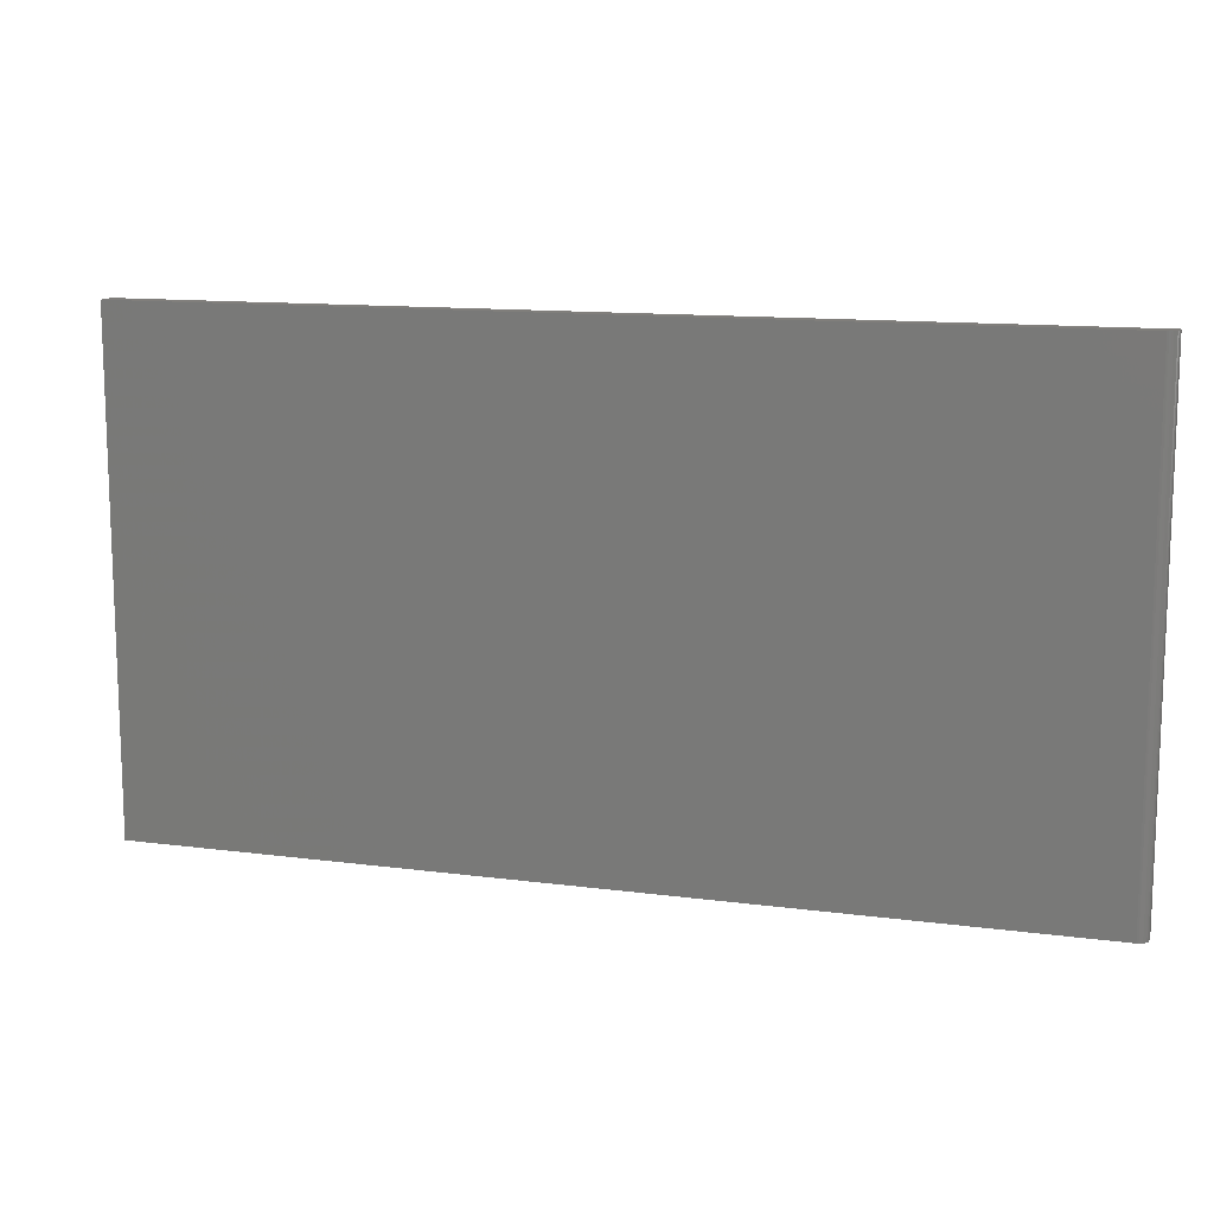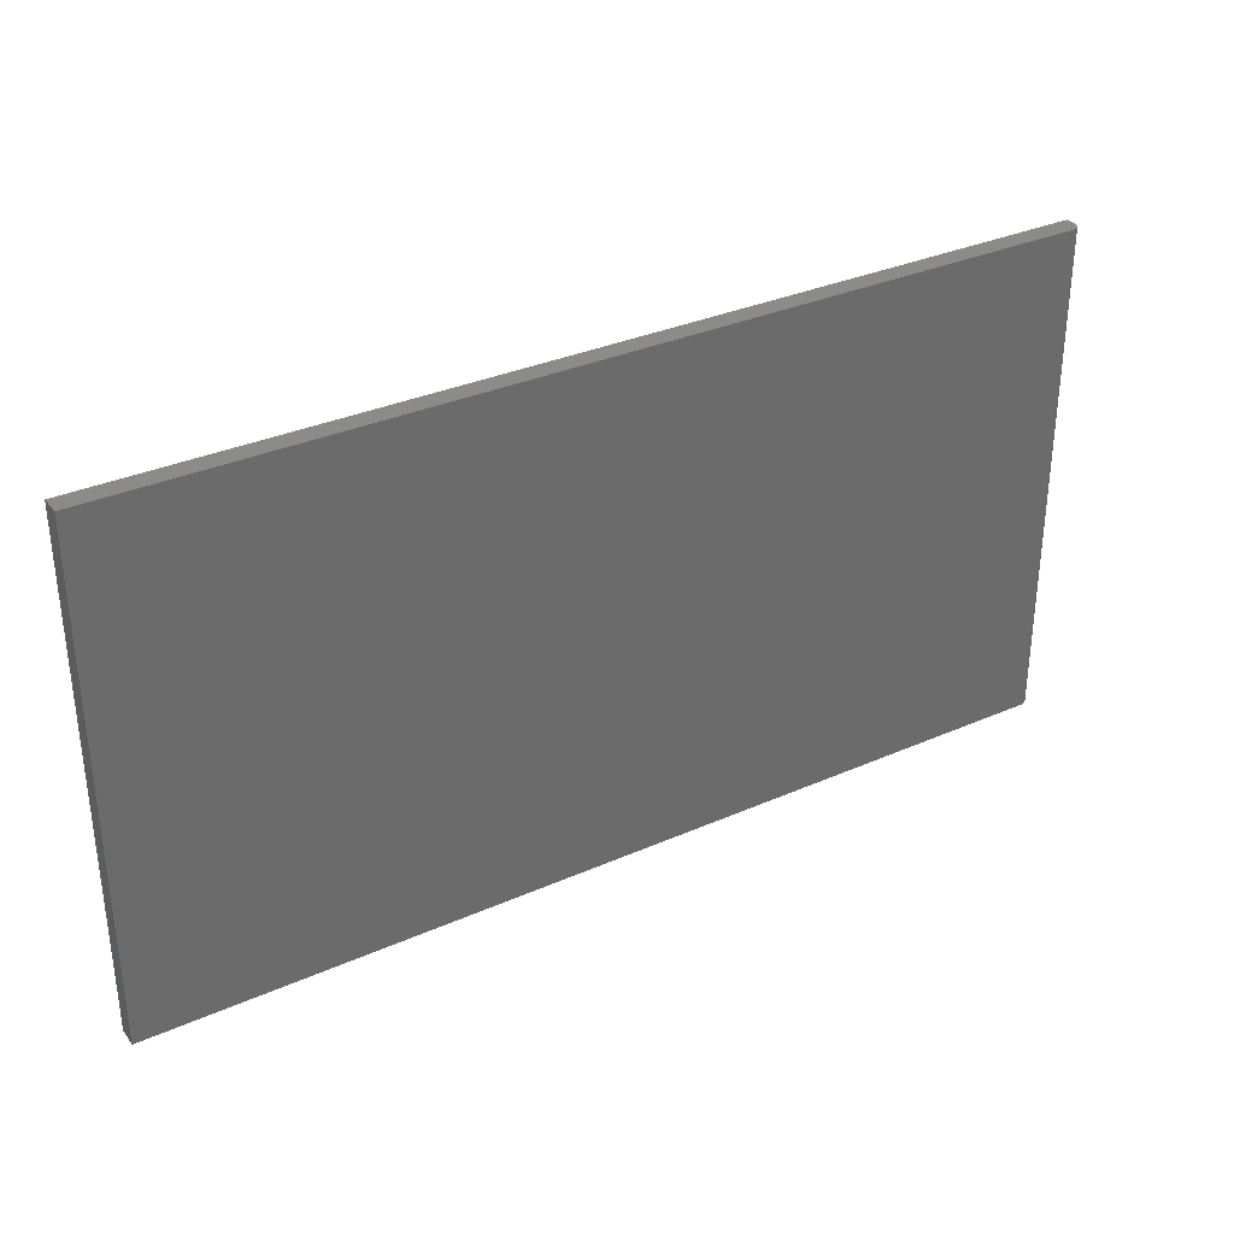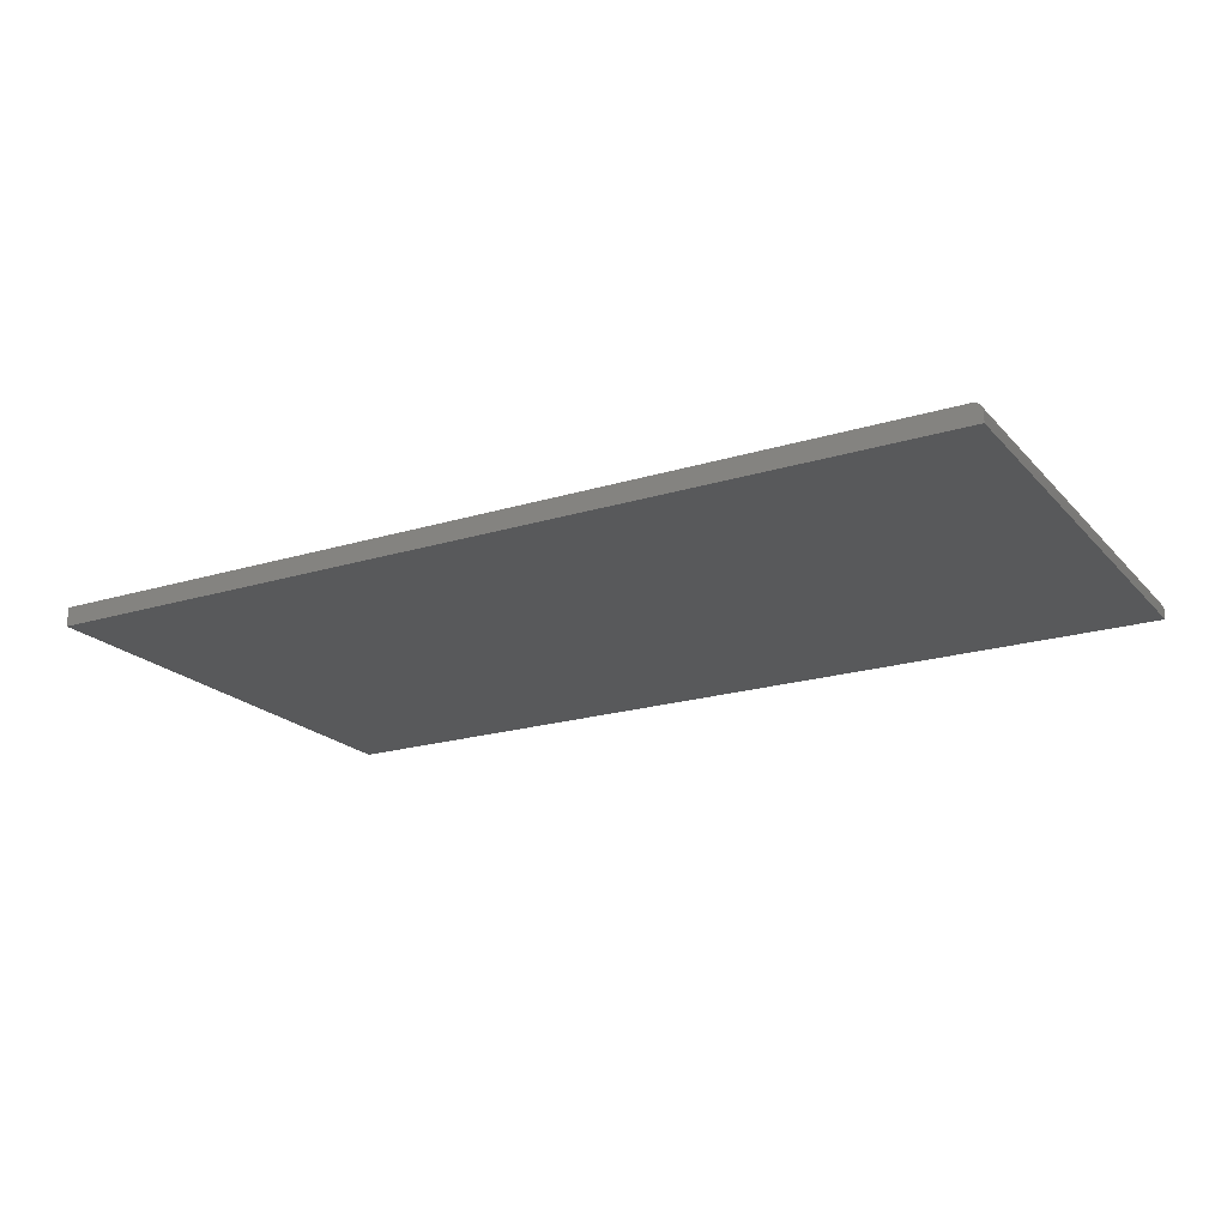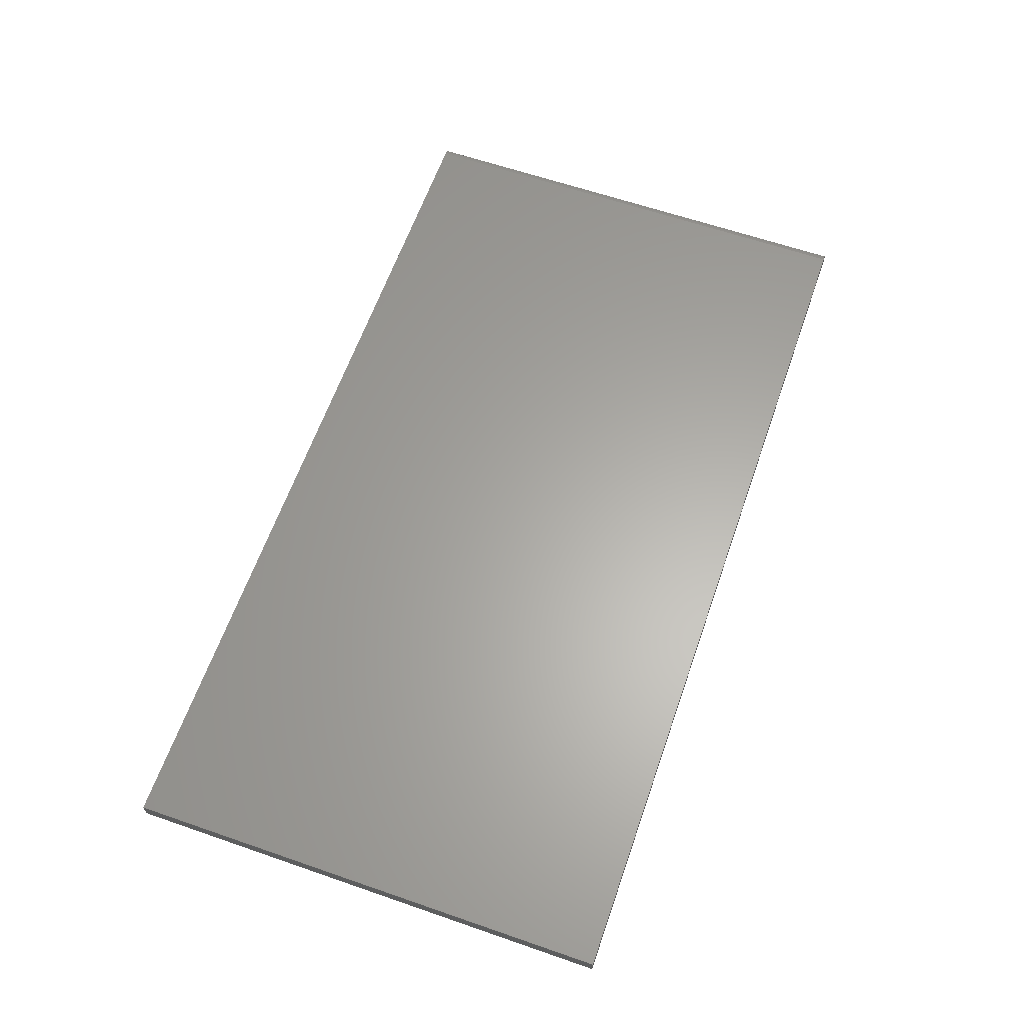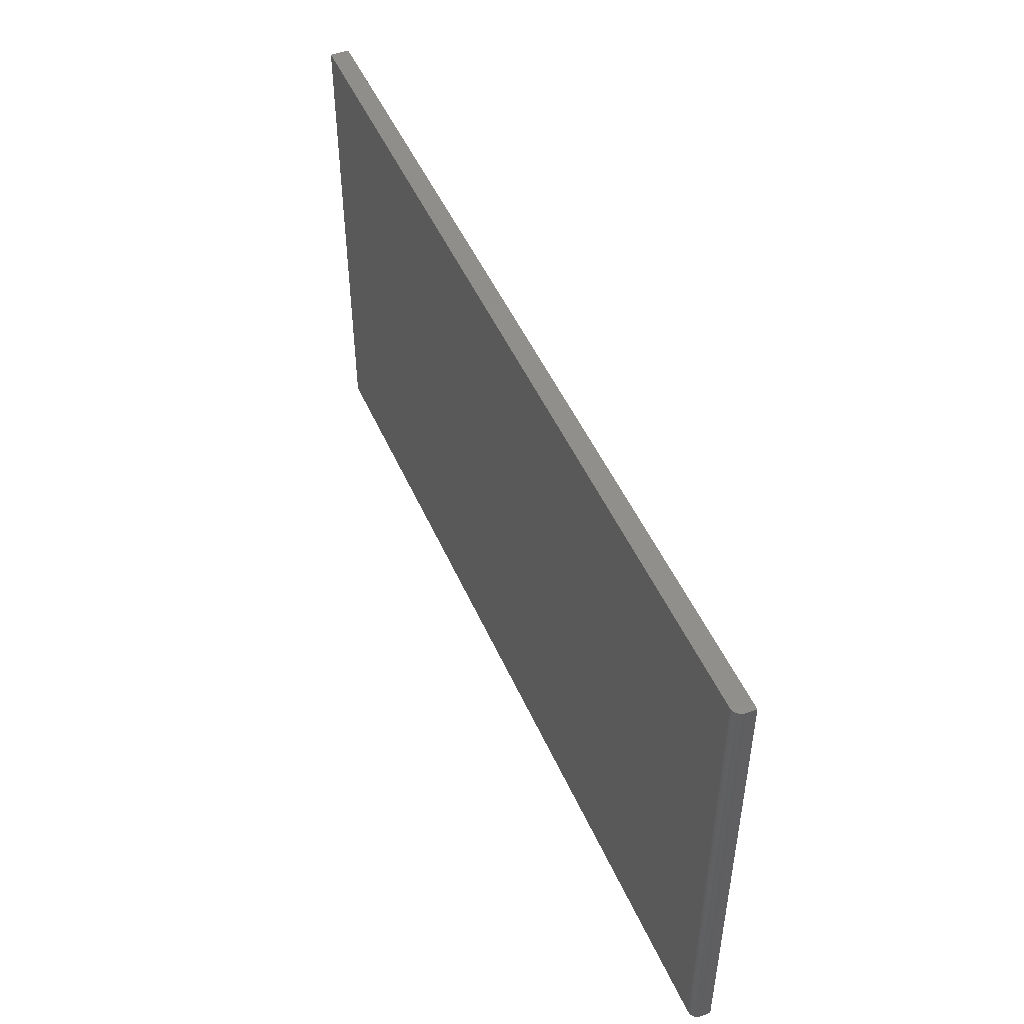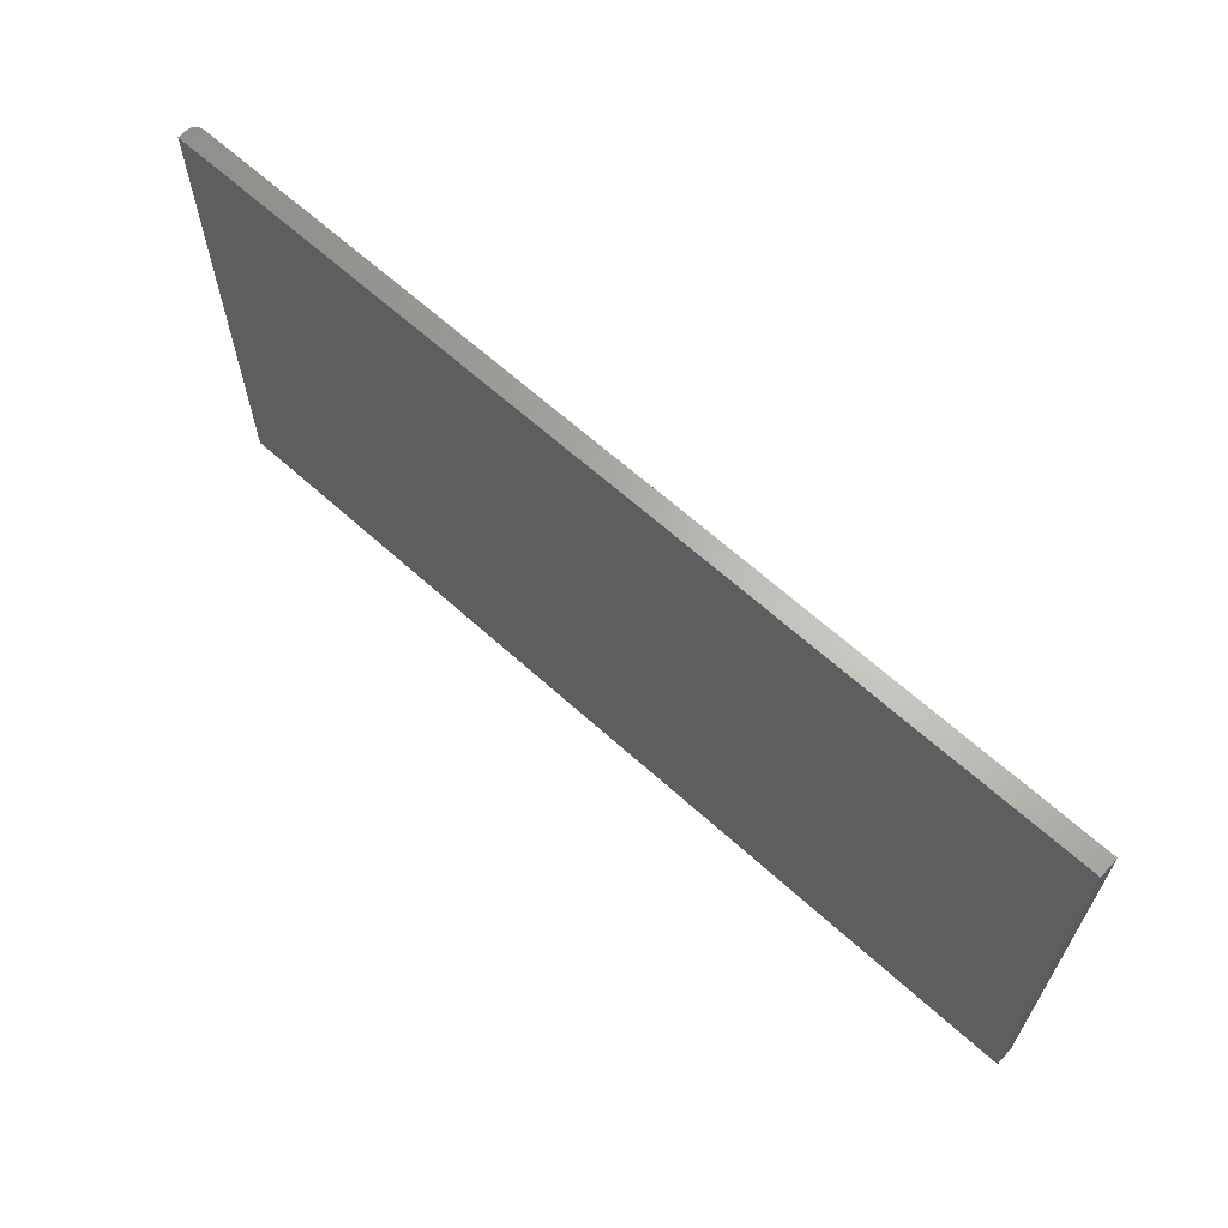
<metadata>
{"format":"stl","ext":"stl","renderer":"f3d","projection":"perspective","resolution":1024,"background":"white","views":[{"elev":12.4,"azim":17.2,"up":"+Y"},{"elev":32.9,"azim":-31.4,"up":"+Y"},{"elev":-20.3,"azim":29.3,"up":"+Z"},{"elev":62.6,"azim":-70.7,"up":"+Z"},{"elev":48.7,"azim":66.9,"up":"+Y"},{"elev":64.7,"azim":-137.7,"up":"+Y"}]}
</metadata>
<code>
# stl→obj: 24 verts, 44 faces
v -0.75 -0.4062 0.03125
v 0.7344 -0.4062 0.03125
v -0.75 0.399 0.03125
v 0.7344 0.399 0.03125
v -0.75 0.399 0
v 0.7374 0.399 0.03095
v 0.7404 0.399 0.03006
v 0.7497 0.399 0.01867
v 0.75 0.399 0.01562
v 0.7431 0.399 0.02862
v 0.7454 0.399 0.02667
v 0.7474 0.399 0.02431
v 0.7488 0.399 0.0216
v 0.75 0.399 0
v 0.75 -0.4062 0.01562
v 0.75 -0.4062 0
v 0.7497 -0.4062 0.01867
v 0.7488 -0.4062 0.0216
v 0.7474 -0.4062 0.02431
v 0.7454 -0.4062 0.02667
v 0.7431 -0.4062 0.02862
v 0.7404 -0.4062 0.03006
v 0.7374 -0.4062 0.03095
v -0.75 -0.4062 0
f 1 2 3
f 3 2 4
f 5 3 4
f 4 6 7
f 8 9 7
f 8 7 10
f 8 10 11
f 8 11 12
f 8 12 13
f 9 14 7
f 7 14 5
f 7 5 4
f 15 16 9
f 9 16 14
f 15 17 18
f 16 15 18
f 16 18 19
f 16 19 20
f 16 20 21
f 16 21 22
f 16 22 23
f 16 23 2
f 16 2 1
f 16 1 24
f 15 9 17
f 17 9 8
f 17 8 18
f 18 8 13
f 18 13 19
f 19 13 12
f 19 12 20
f 20 12 11
f 20 11 21
f 21 11 10
f 21 10 22
f 22 10 7
f 22 7 23
f 23 7 6
f 23 6 2
f 2 6 4
f 24 5 16
f 16 5 14
f 3 5 1
f 1 5 24

</code>
